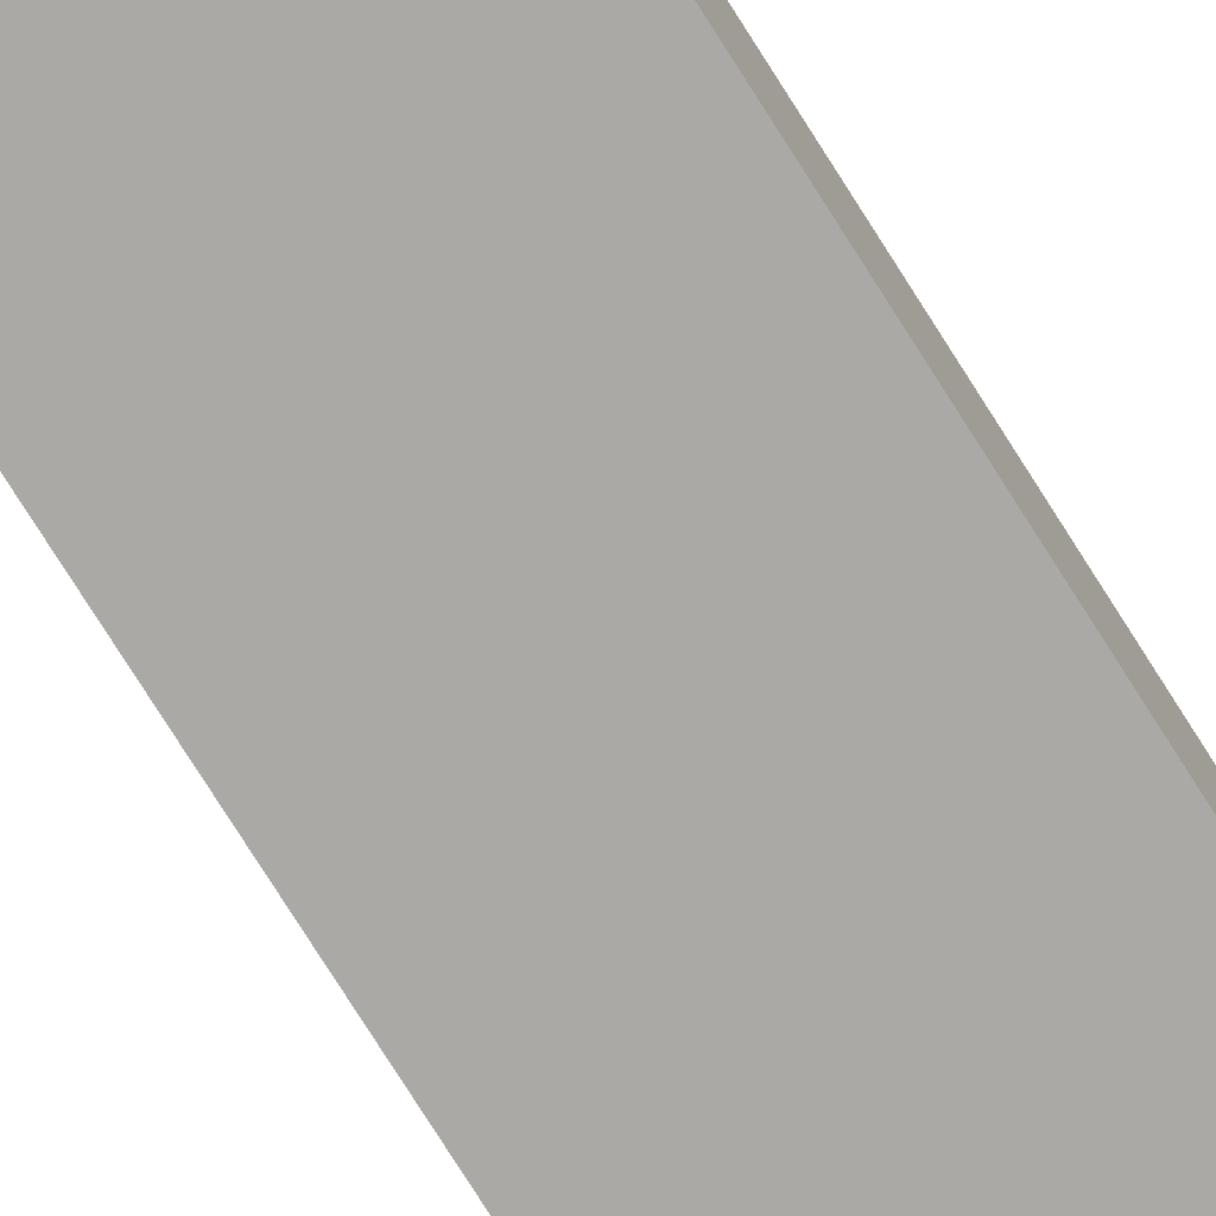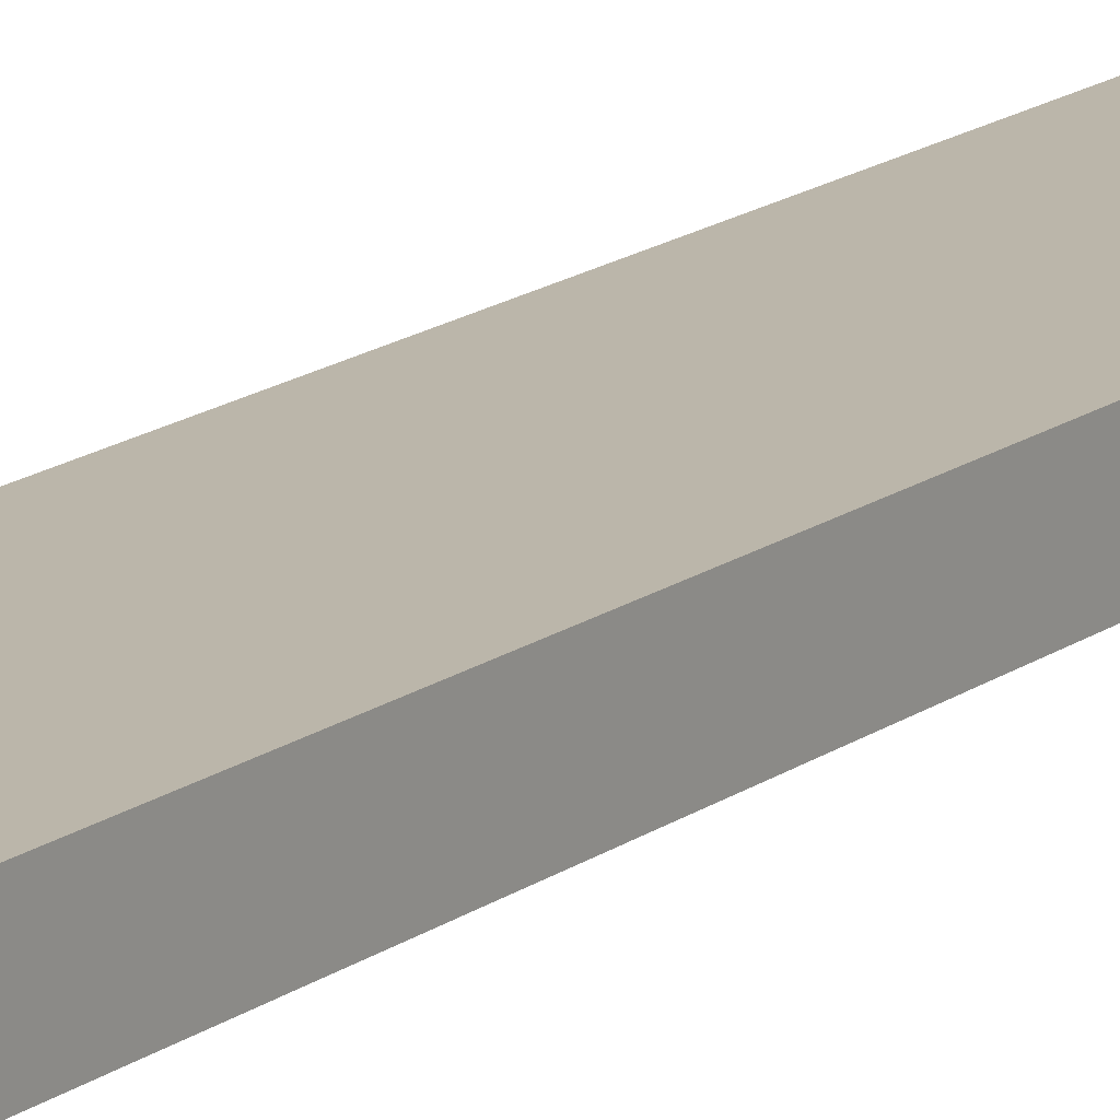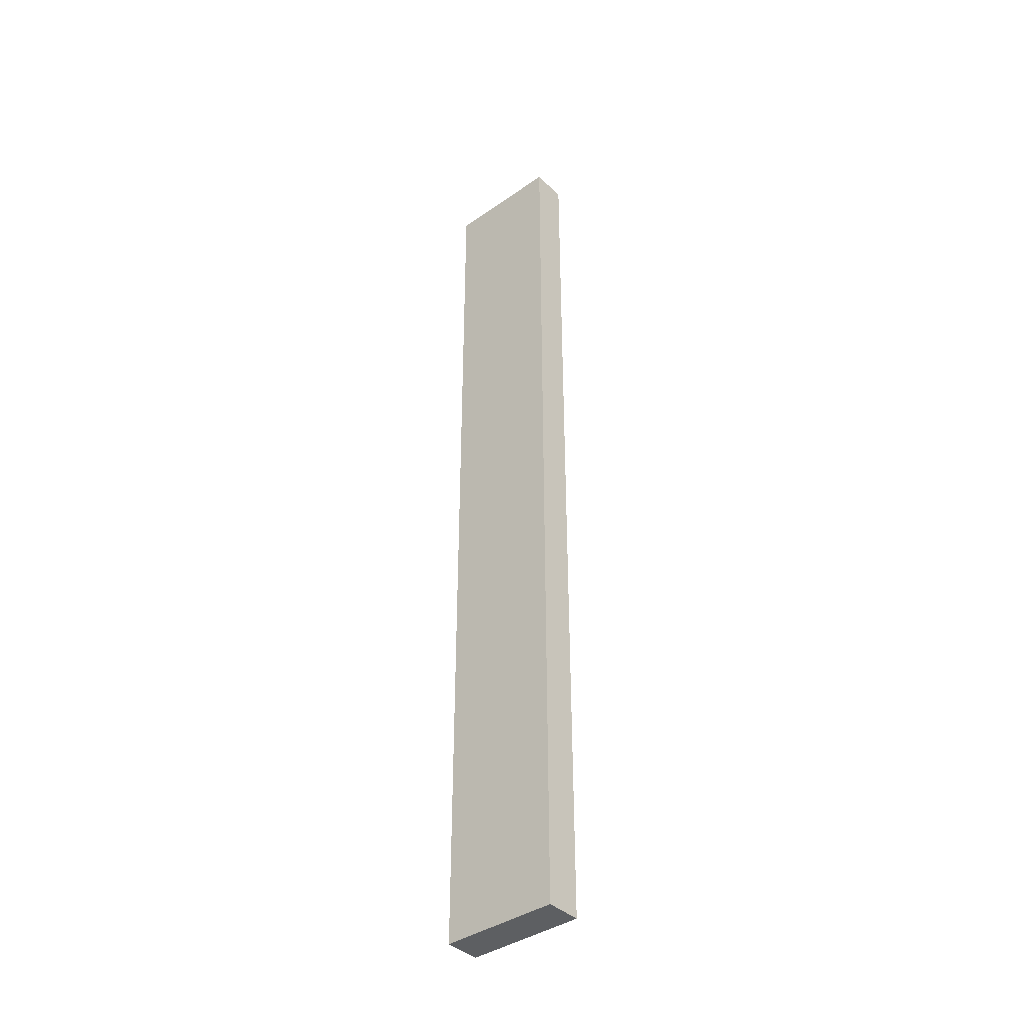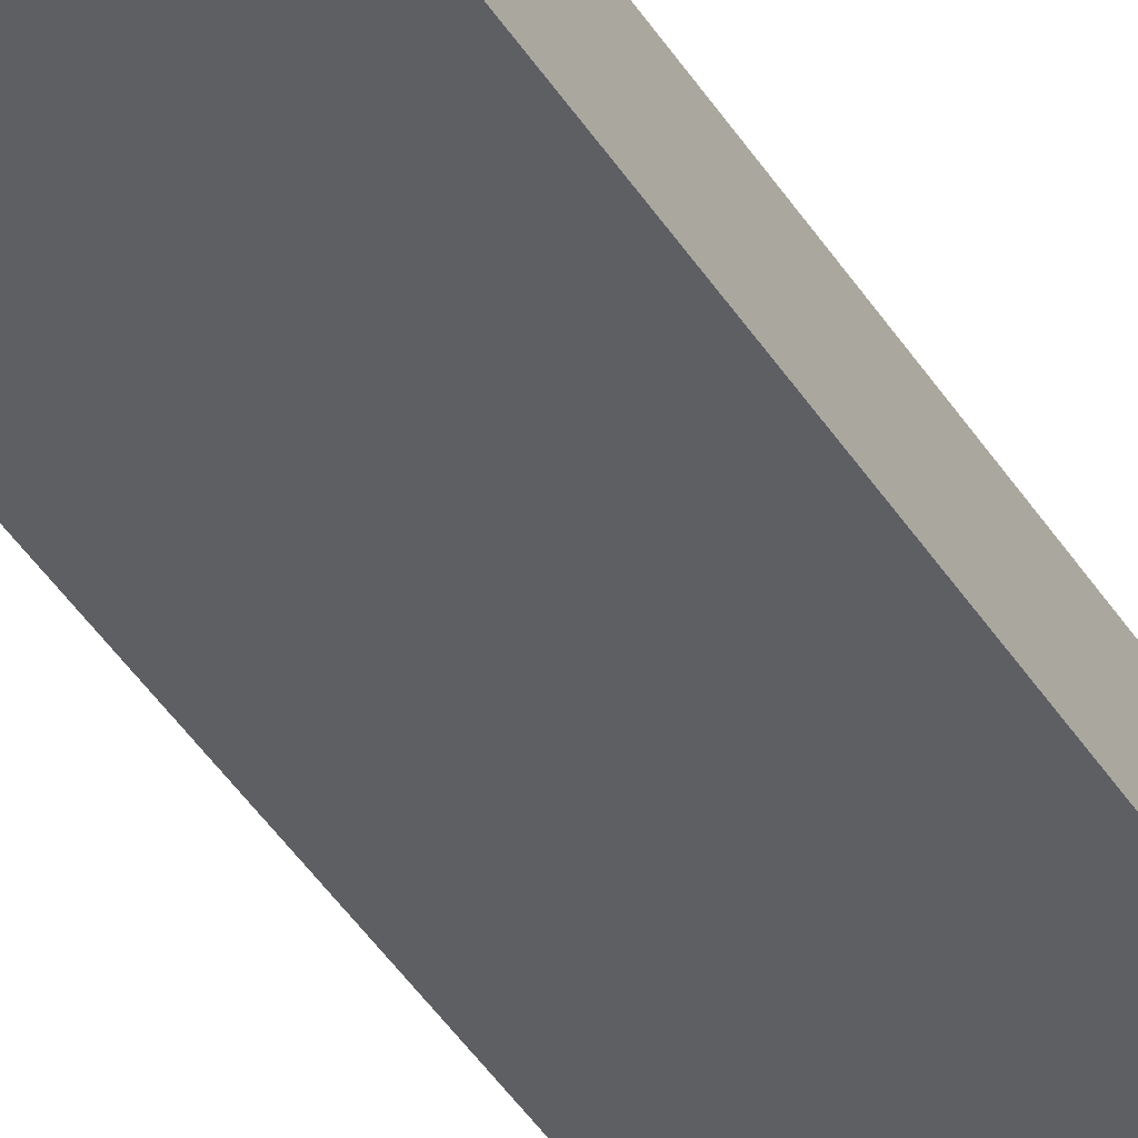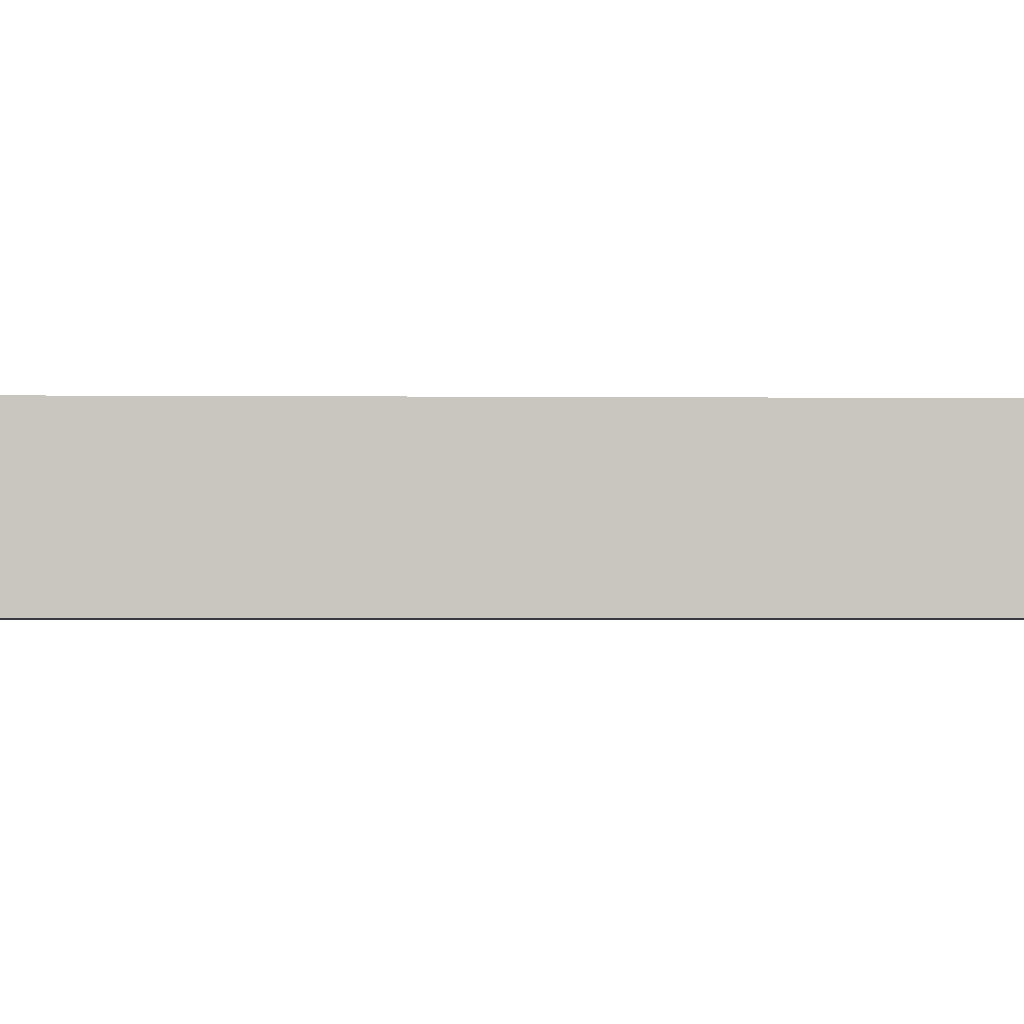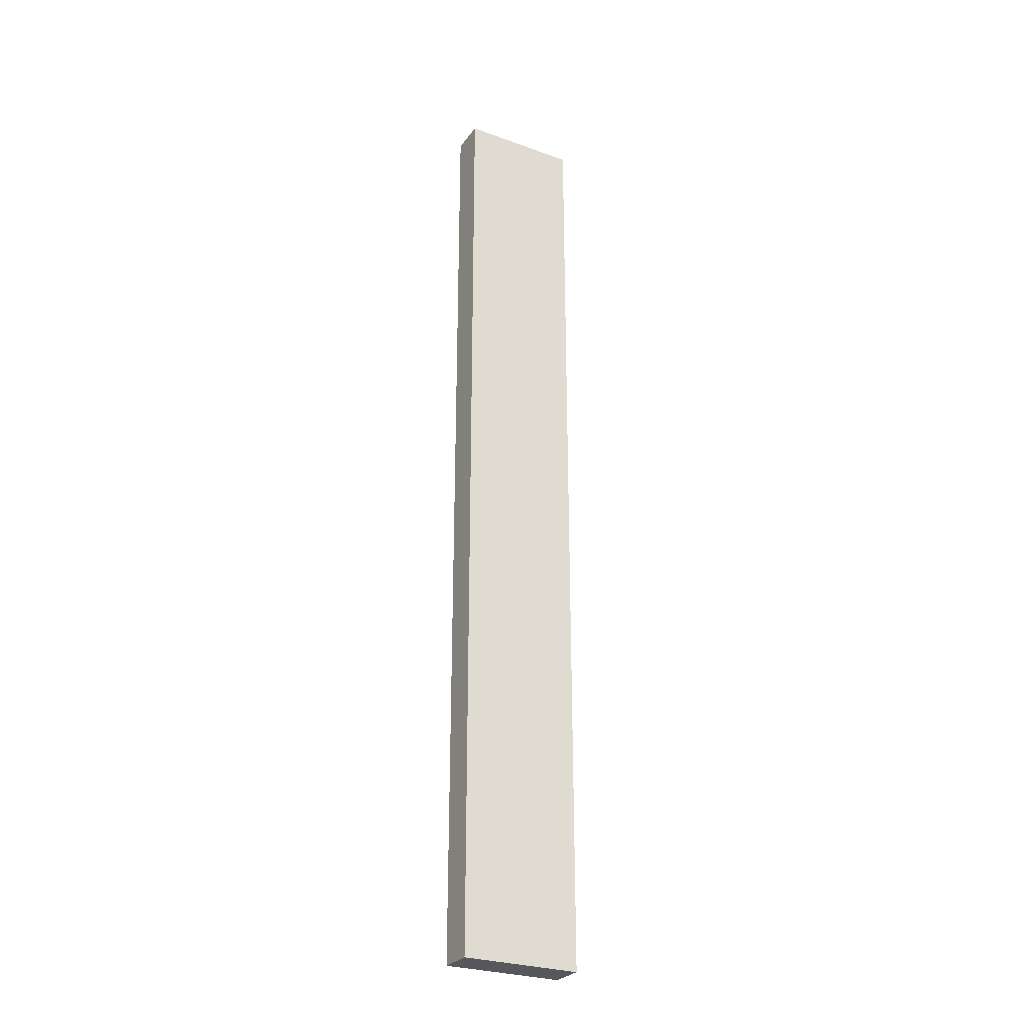
<metadata>
{"format":"obj","ext":"obj","renderer":"f3d","projection":"perspective","resolution":1024,"background":"white","views":[{"elev":-75.3,"azim":-147.9,"up":"+Y"},{"elev":14.1,"azim":-148.9,"up":"+Y"},{"elev":-39.5,"azim":-139.2,"up":"+Z"},{"elev":-40.4,"azim":28.6,"up":"+Y"},{"elev":-0.7,"azim":83.0,"up":"+Y"},{"elev":-27.9,"azim":-28.7,"up":"+Z"}]}
</metadata>
<code>
g WoodBasic_Plank_02_COL
v 0.07863 -0.02405 -0.64
v 0.07863 0.02405 -0.64
v -0.07863 0.02405 -0.64
v -0.07863 -0.02405 -0.64
v 0.07863 0.02405 -0.64
v 0.07863 0.02405 0.64
v -0.07863 0.02405 0.64
v -0.07863 0.02405 -0.64
v 0.07863 0.02405 0.64
v 0.07863 -0.02405 0.64
v -0.07863 -0.02405 0.64
v -0.07863 0.02405 0.64
v 0.07863 -0.02405 0.64
v 0.07863 -0.02405 -0.64
v -0.07863 -0.02405 -0.64
v -0.07863 -0.02405 0.64
v -0.07863 -0.02405 -0.64
v -0.07863 0.02405 -0.64
v -0.07863 0.02405 0.64
v -0.07863 -0.02405 0.64
v 0.07863 -0.02405 0.64
v 0.07863 0.02405 0.64
v 0.07863 0.02405 -0.64
v 0.07863 -0.02405 -0.64
g WoodBasic_Plank_02_COL_0
f 3 2 1
f 4 3 1
f 7 6 5
f 8 7 5
f 11 10 9
f 12 11 9
f 15 14 13
f 16 15 13
f 19 18 17
f 20 19 17
f 23 22 21
f 24 23 21

</code>
